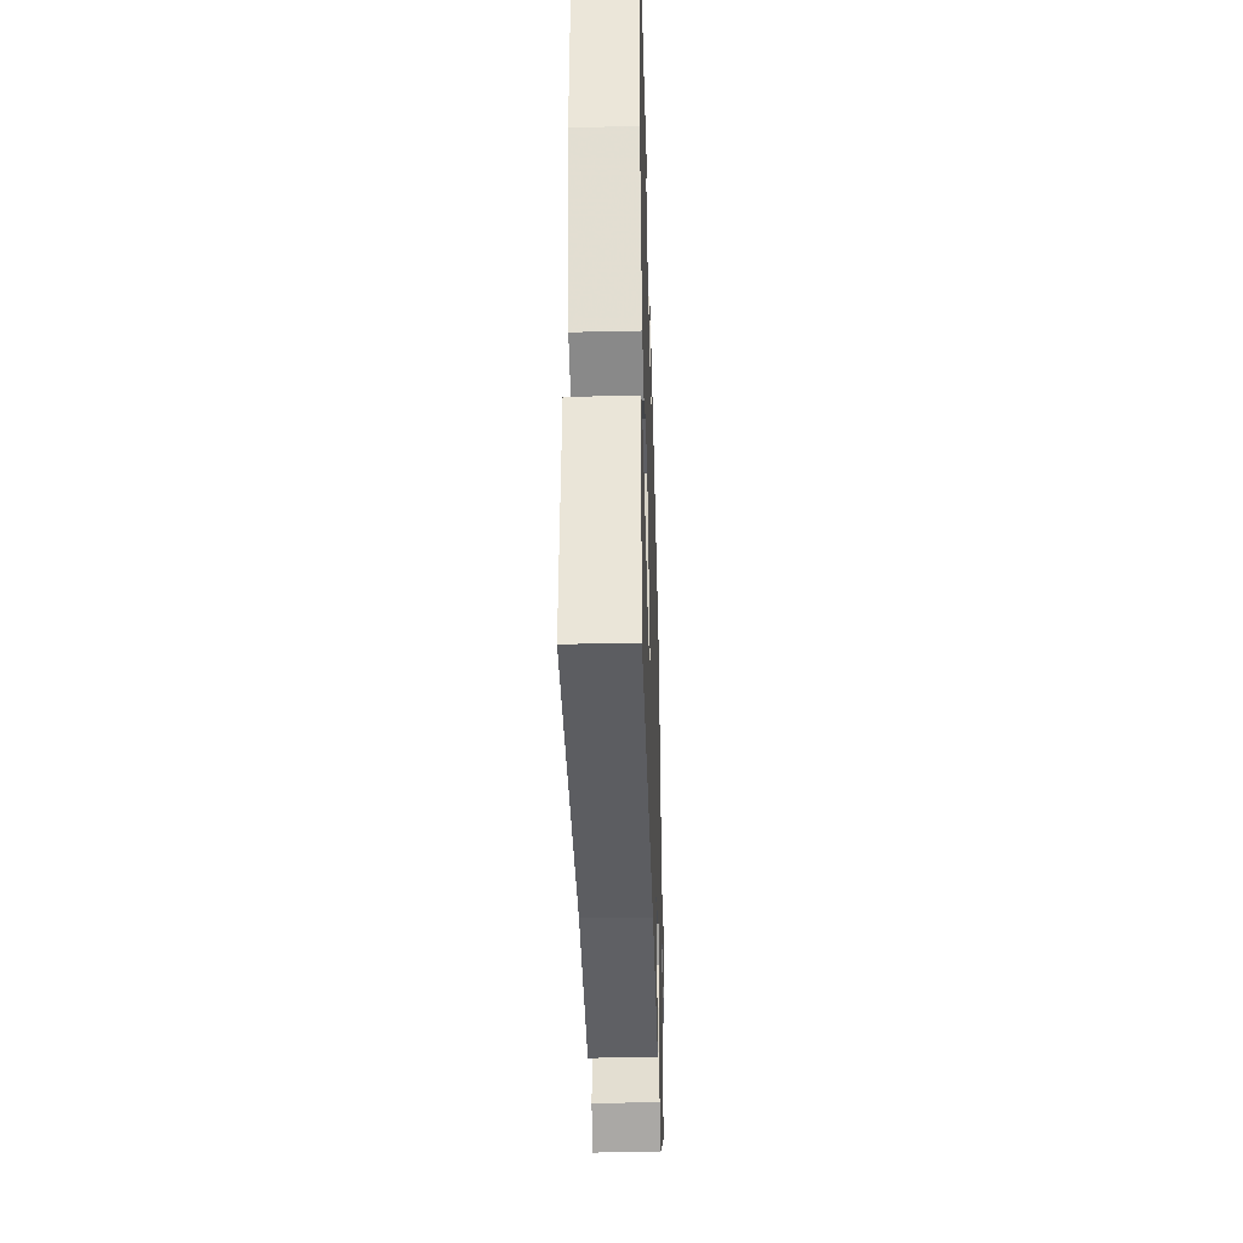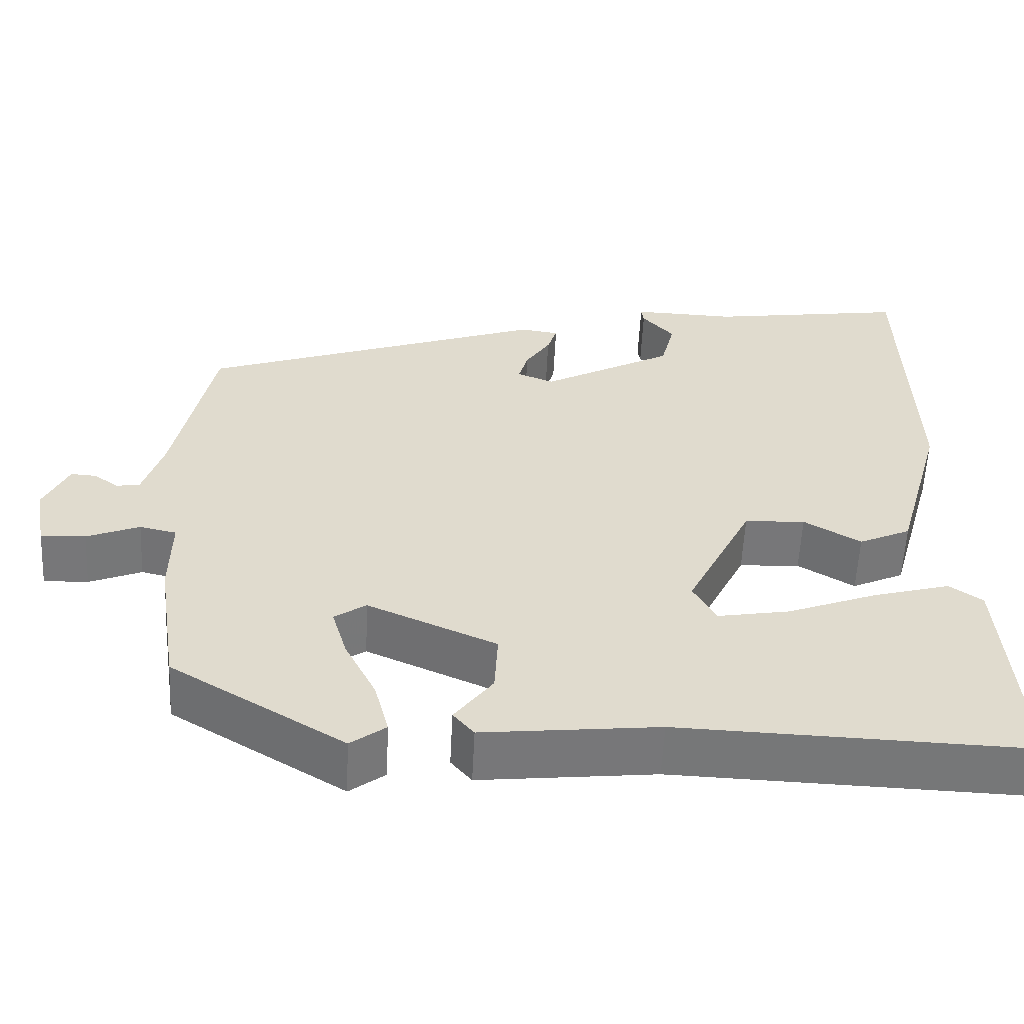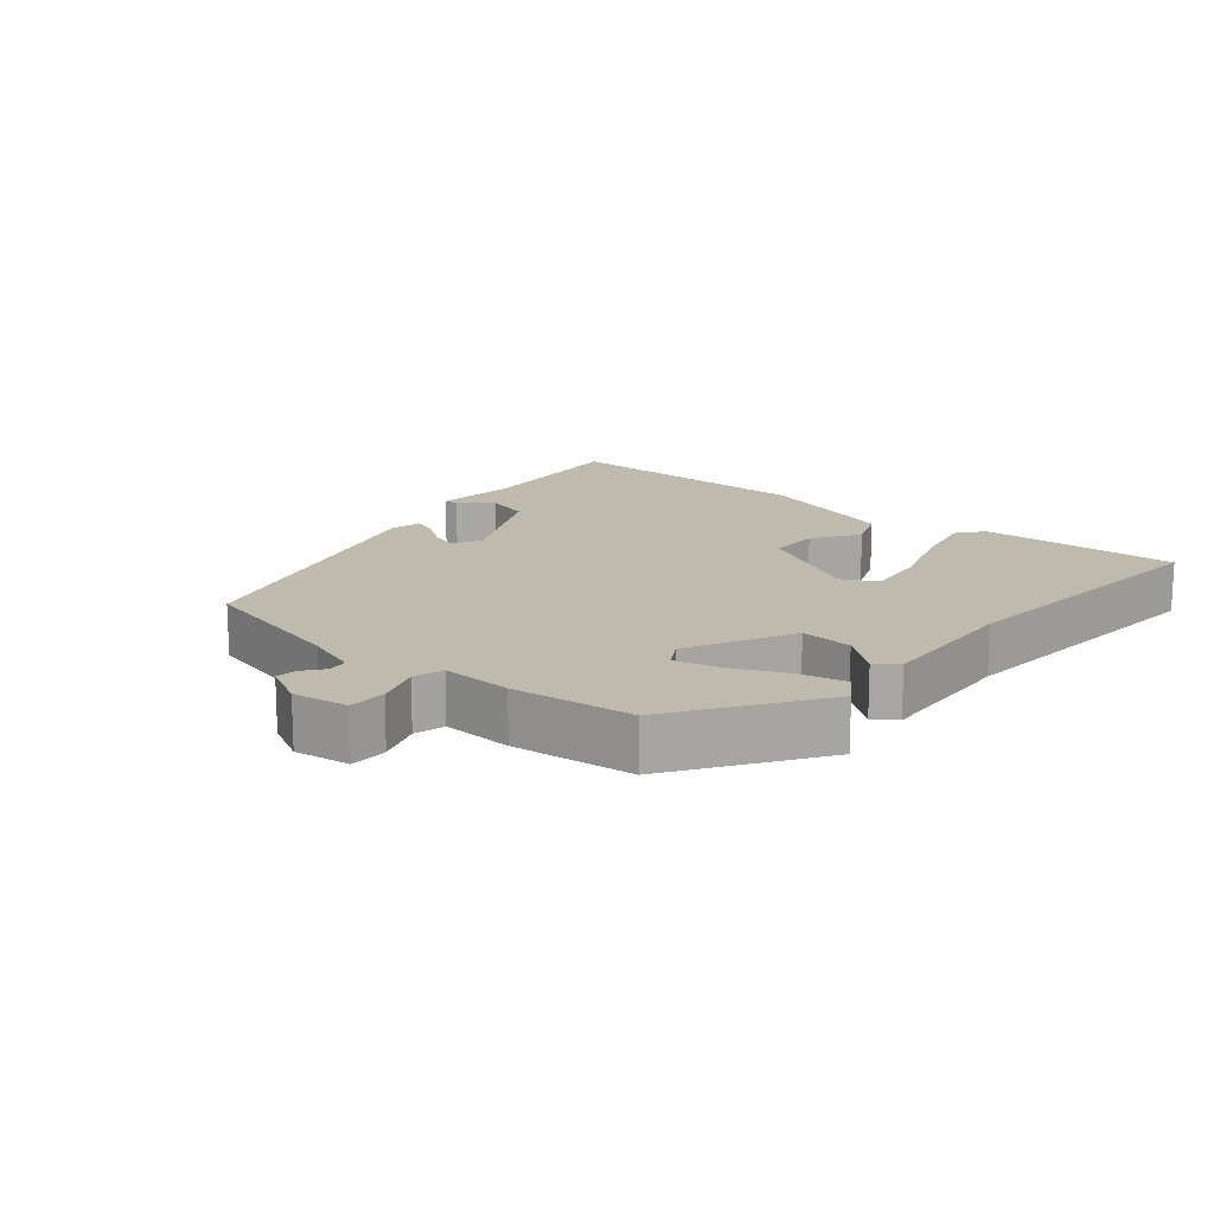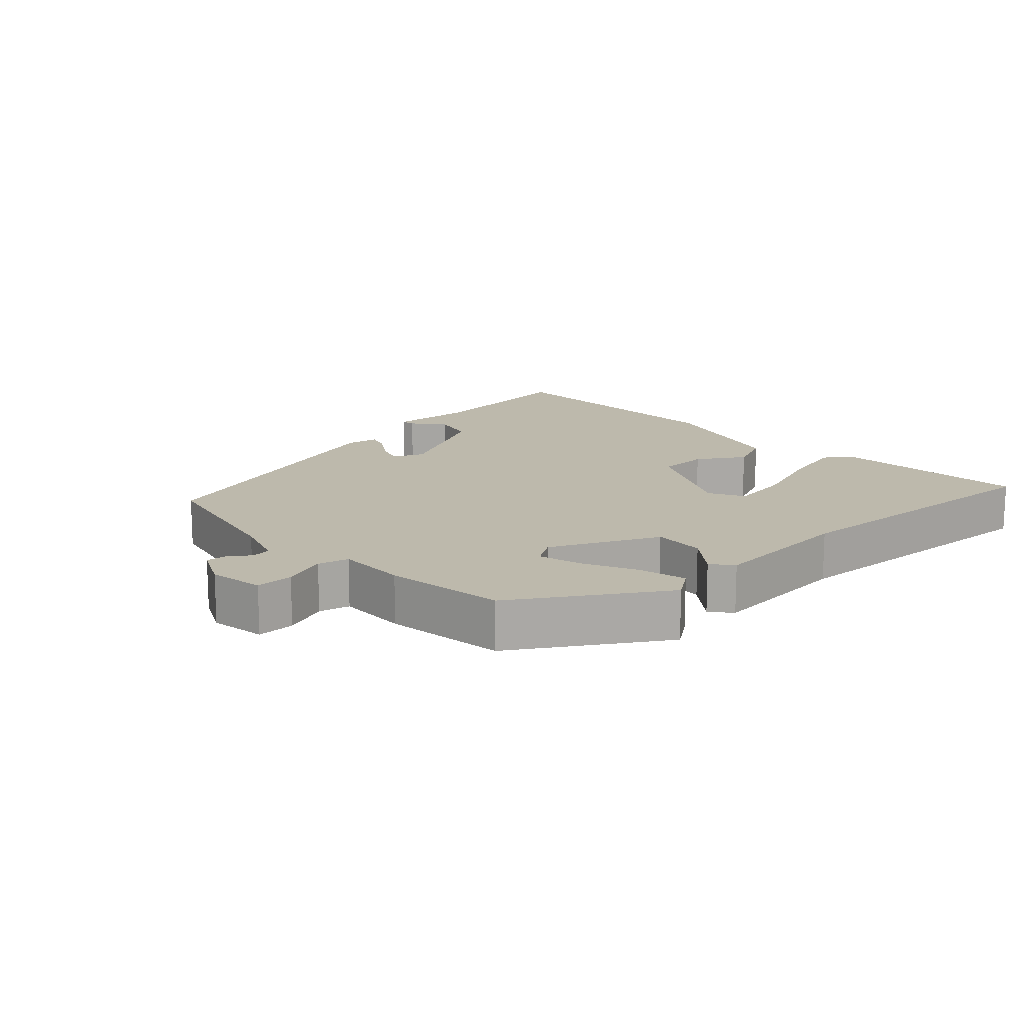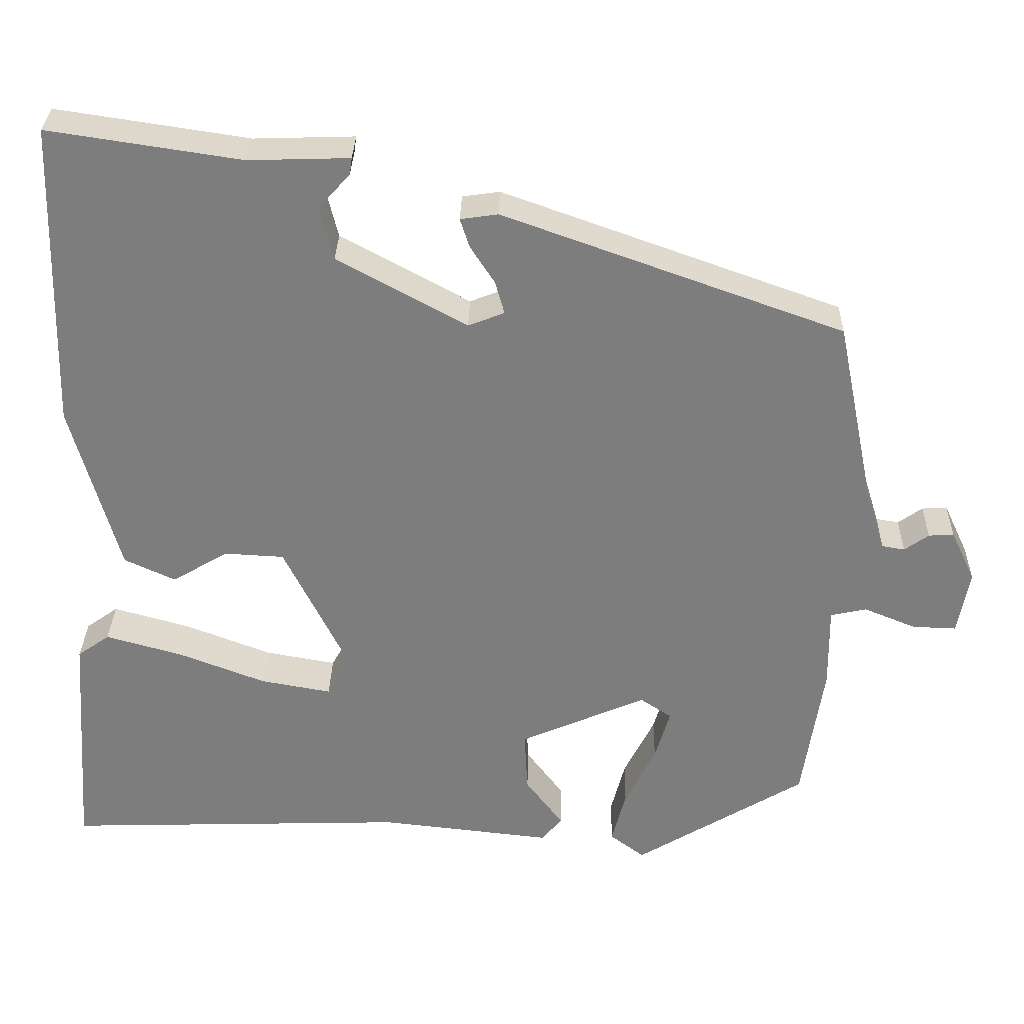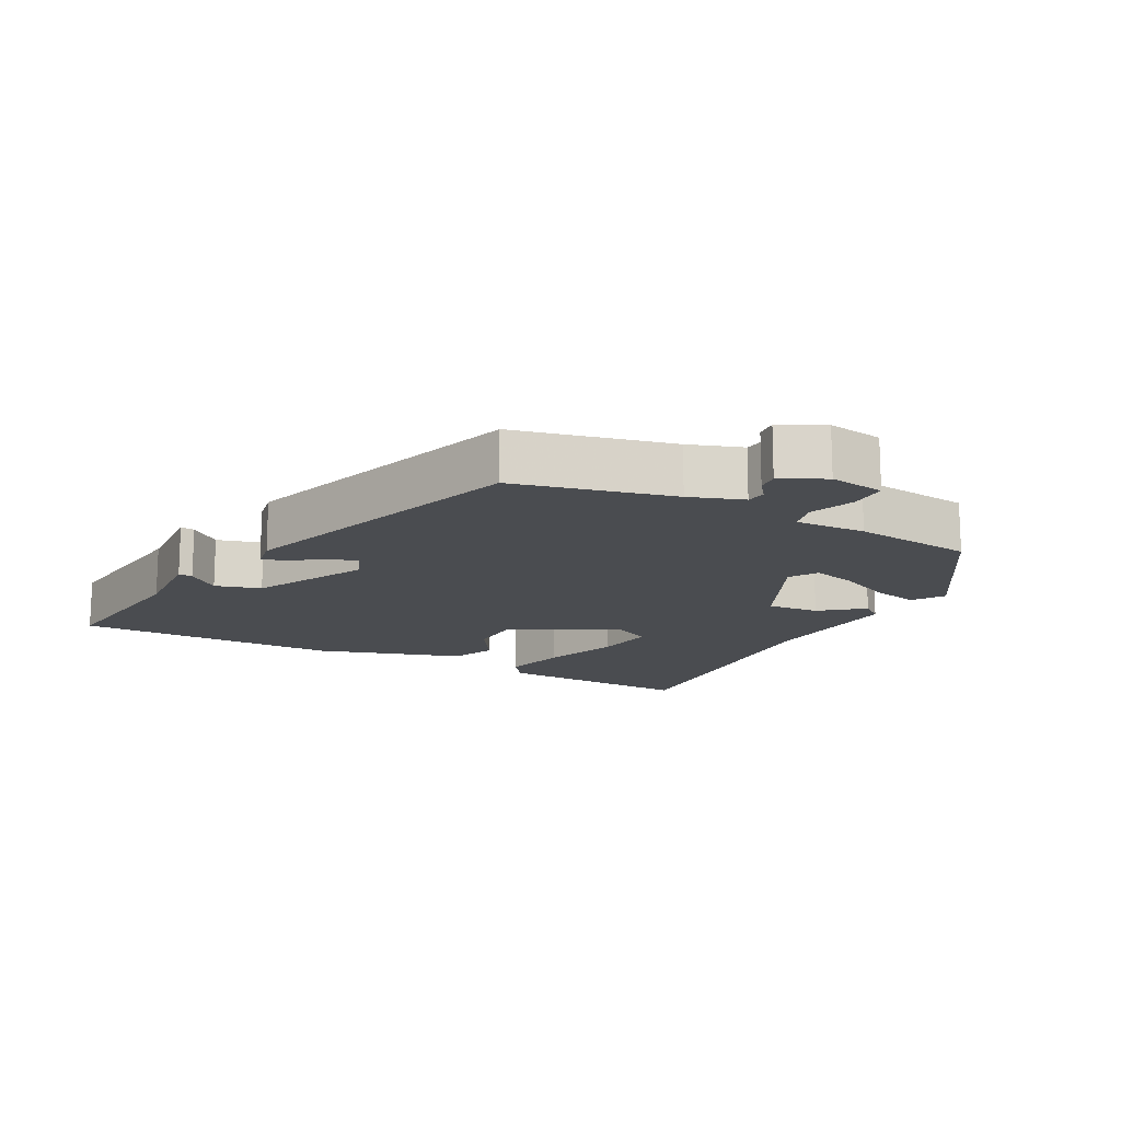
<metadata>
{"format":"obj","ext":"obj","renderer":"f3d","projection":"perspective","resolution":1024,"background":"white","views":[{"elev":-38.5,"azim":-88.3,"up":"+Z"},{"elev":-57.1,"azim":177.2,"up":"+Z"},{"elev":15.4,"azim":132.5,"up":"+Y"},{"elev":15.0,"azim":138.2,"up":"+Y"},{"elev":30.7,"azim":1.3,"up":"+Z"},{"elev":-15.0,"azim":63.8,"up":"+Y"}]}
</metadata>
<code>
v -0.551 0.07 -0.499
v -0.53 0.07 -0.202
v -0.489 0.07 -0.173
v -0.392 0.07 -0.2
v -0.28 0.07 -0.243
v -0.19 0.07 -0.259
v -0.161 0.07 -0.207
v -0.243 0.07 -0.041
v -0.319 0.07 -0.037
v -0.39 0.07 -0.079
v -0.455 0.07 -0.049
v -0.516 0.07 0.169
v -0.506 0.07 0.562
v -0.26 0.07 0.525
v -0.131 0.07 0.529
v -0.134 0.07 0.508
v -0.174 0.07 0.463
v -0.157 0.07 0.395
v 0.008 0.07 0.305
v 0.054 0.07 0.323
v 0.042 0.07 0.365
v 0.011 0.07 0.413
v -0.001 0.07 0.45
v 0.047 0.07 0.457
v 0.48 0.07 0.302
v 0.528 0.07 0.067
v 0.553 0.07 -0.013
v 0.582 0.07 -0.018
v 0.613 0.07 0.004
v 0.645 0.07 0.006
v 0.676 0.07 -0.06
v 0.661 0.07 -0.142
v 0.605 0.07 -0.14
v 0.539 0.07 -0.113
v 0.493 0.07 -0.123
v 0.494 0.07 -0.228
v 0.467 0.07 -0.407
v 0.25 0.07 -0.538
v 0.206 0.07 -0.505
v 0.224 0.07 -0.436
v 0.263 0.07 -0.358
v 0.282 0.07 -0.293
v 0.242 0.07 -0.266
v 0.081 0.07 -0.336
v 0.085 0.07 -0.414
v 0.133 0.07 -0.478
v 0.107 0.07 -0.509
v -0.113 0.07 -0.485
v -0.551 0 -0.499
v -0.53 0 -0.202
v -0.489 0 -0.173
v -0.392 0 -0.2
v -0.28 0 -0.243
v -0.19 0 -0.259
v -0.161 0 -0.207
v -0.243 0 -0.041
v -0.319 0 -0.037
v -0.39 0 -0.079
v -0.455 0 -0.049
v -0.516 0 0.169
v -0.506 0 0.562
v -0.26 0 0.525
v -0.131 0 0.529
v -0.134 0 0.508
v -0.174 0 0.463
v -0.157 0 0.395
v 0.008 0 0.305
v 0.054 0 0.323
v 0.042 0 0.365
v 0.011 0 0.413
v -0.001 0 0.45
v 0.047 0 0.457
v 0.48 0 0.302
v 0.528 0 0.067
v 0.553 0 -0.013
v 0.582 0 -0.018
v 0.613 0 0.004
v 0.645 0 0.006
v 0.676 0 -0.06
v 0.661 0 -0.142
v 0.605 0 -0.14
v 0.539 0 -0.113
v 0.493 0 -0.123
v 0.494 0 -0.228
v 0.467 0 -0.407
v 0.25 0 -0.538
v 0.206 0 -0.505
v 0.224 0 -0.436
v 0.263 0 -0.358
v 0.282 0 -0.293
v 0.242 0 -0.266
v 0.081 0 -0.336
v 0.085 0 -0.414
v 0.133 0 -0.478
v 0.107 0 -0.509
v -0.113 0 -0.485
f 45 46 47 48
f 44 45 48 1
f 43 44 1
f 38 39 40 41
f 38 41 42
f 35 36 37 38
f 35 38 42
f 31 32 33 34
f 31 34 35
f 28 29 30 31
f 27 28 31 35
f 26 27 35 42
f 21 22 23 24
f 20 21 24 25
f 19 20 25 26
f 14 15 16 17
f 14 17 18
f 13 14 18
f 12 13 18 19
f 9 10 11 12
f 8 9 12 19
f 2 3 4 5
f 2 5 6
f 1 2 6
f 43 1 6
f 19 26 42 43
f 7 8 19 43
f 6 7 43
f 96 95 94 93
f 49 96 93 92
f 49 92 91
f 89 88 87 86
f 90 89 86
f 86 85 84 83
f 90 86 83
f 82 81 80 79
f 83 82 79
f 79 78 77 76
f 83 79 76 75
f 90 83 75 74
f 72 71 70 69
f 73 72 69 68
f 74 73 68 67
f 65 64 63 62
f 66 65 62
f 66 62 61
f 67 66 61 60
f 60 59 58 57
f 67 60 57 56
f 53 52 51 50
f 54 53 50
f 54 50 49
f 54 49 91
f 91 90 74 67
f 91 67 56 55
f 91 55 54
f 1 49 50 2
f 2 50 51 3
f 3 51 52 4
f 4 52 53 5
f 5 53 54 6
f 6 54 55 7
f 7 55 56 8
f 8 56 57 9
f 9 57 58 10
f 10 58 59 11
f 11 59 60 12
f 12 60 61 13
f 13 61 62 14
f 14 62 63 15
f 15 63 64 16
f 16 64 65 17
f 17 65 66 18
f 18 66 67 19
f 19 67 68 20
f 20 68 69 21
f 21 69 70 22
f 22 70 71 23
f 23 71 72 24
f 24 72 73 25
f 25 73 74 26
f 26 74 75 27
f 27 75 76 28
f 28 76 77 29
f 29 77 78 30
f 30 78 79 31
f 31 79 80 32
f 32 80 81 33
f 33 81 82 34
f 34 82 83 35
f 35 83 84 36
f 36 84 85 37
f 37 85 86 38
f 38 86 87 39
f 39 87 88 40
f 40 88 89 41
f 41 89 90 42
f 42 90 91 43
f 43 91 92 44
f 44 92 93 45
f 45 93 94 46
f 46 94 95 47
f 47 95 96 48
f 48 96 49 1

</code>
